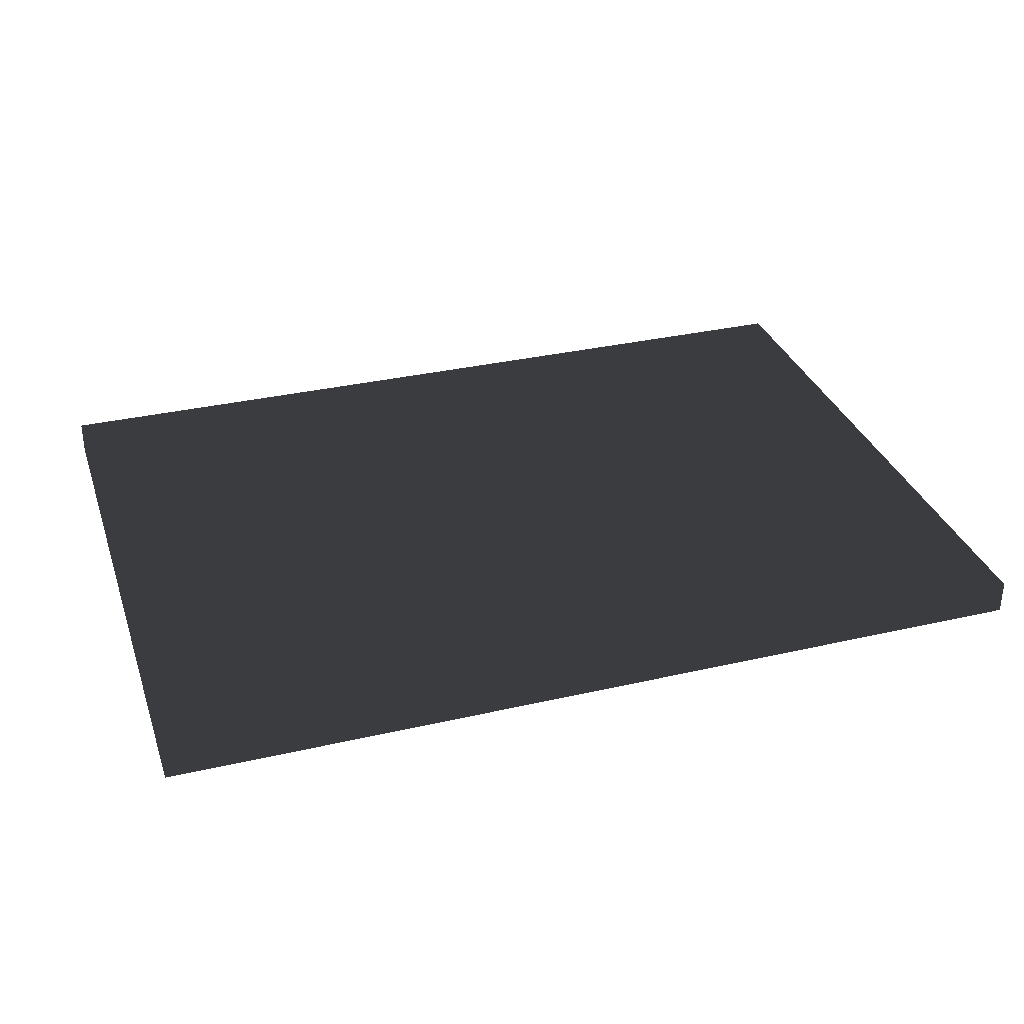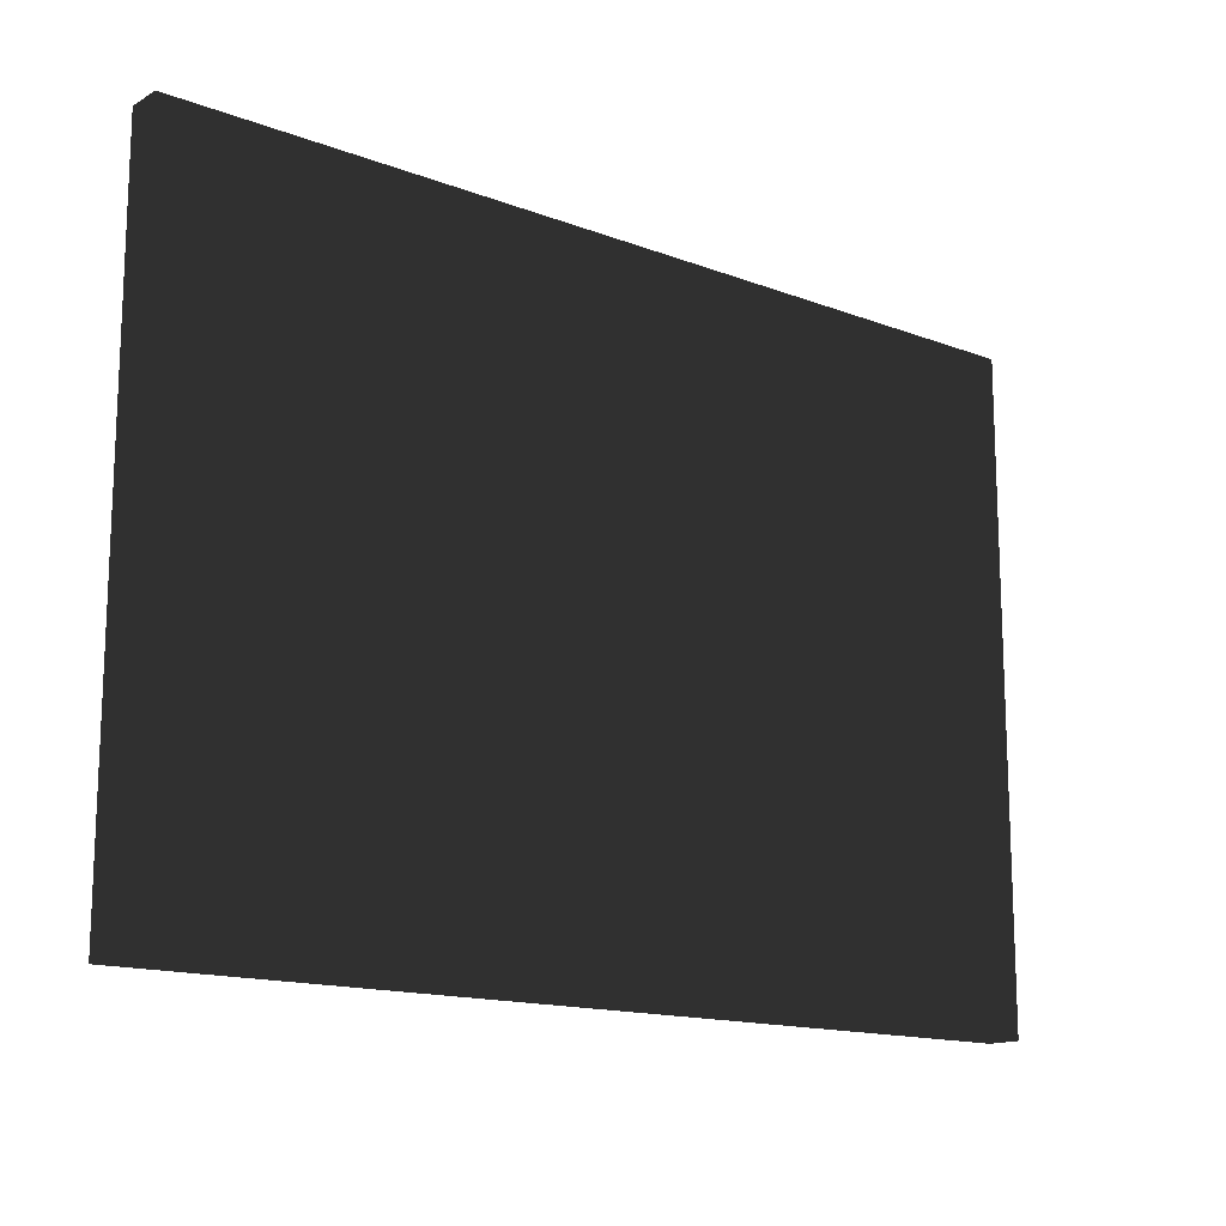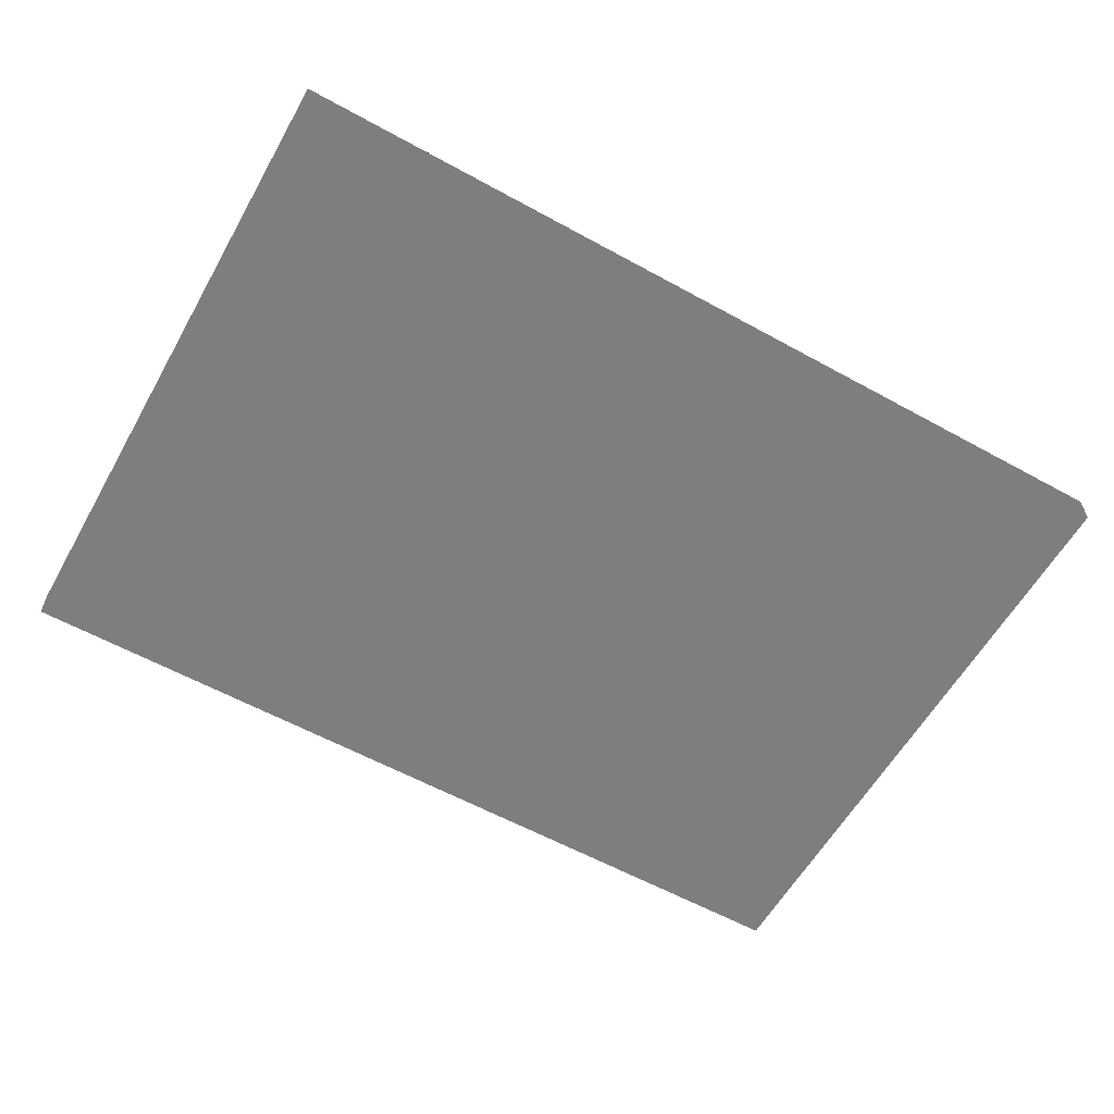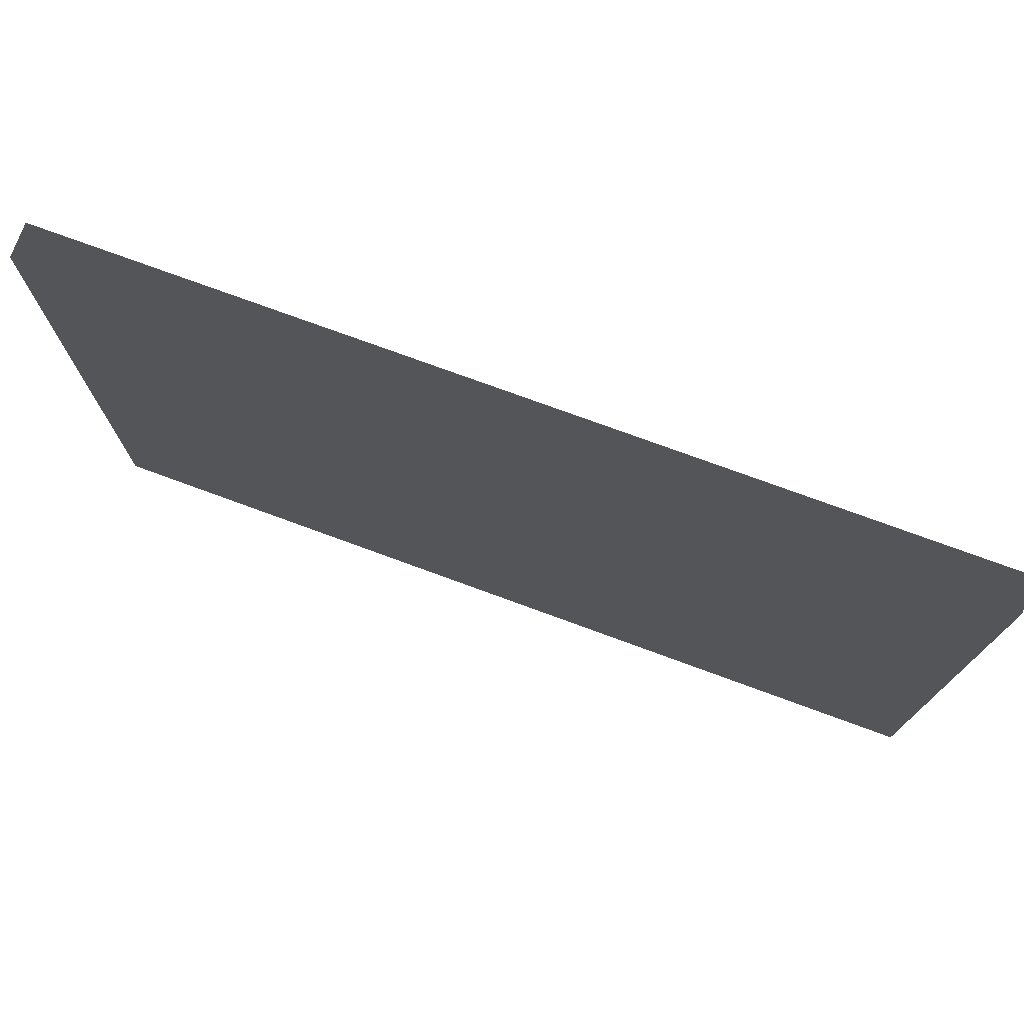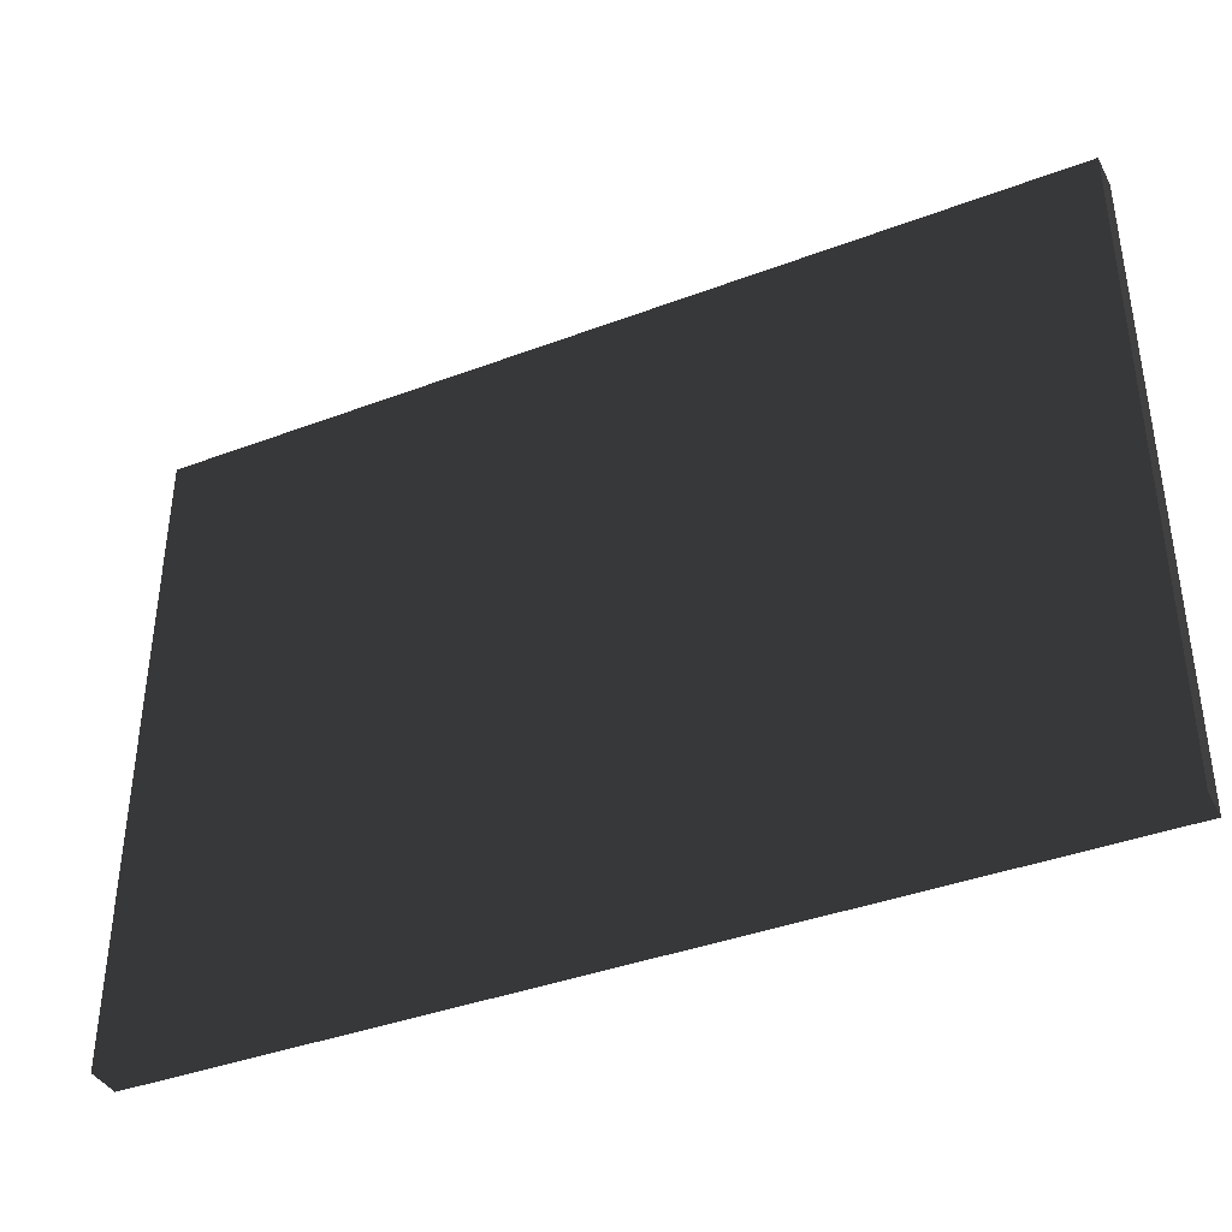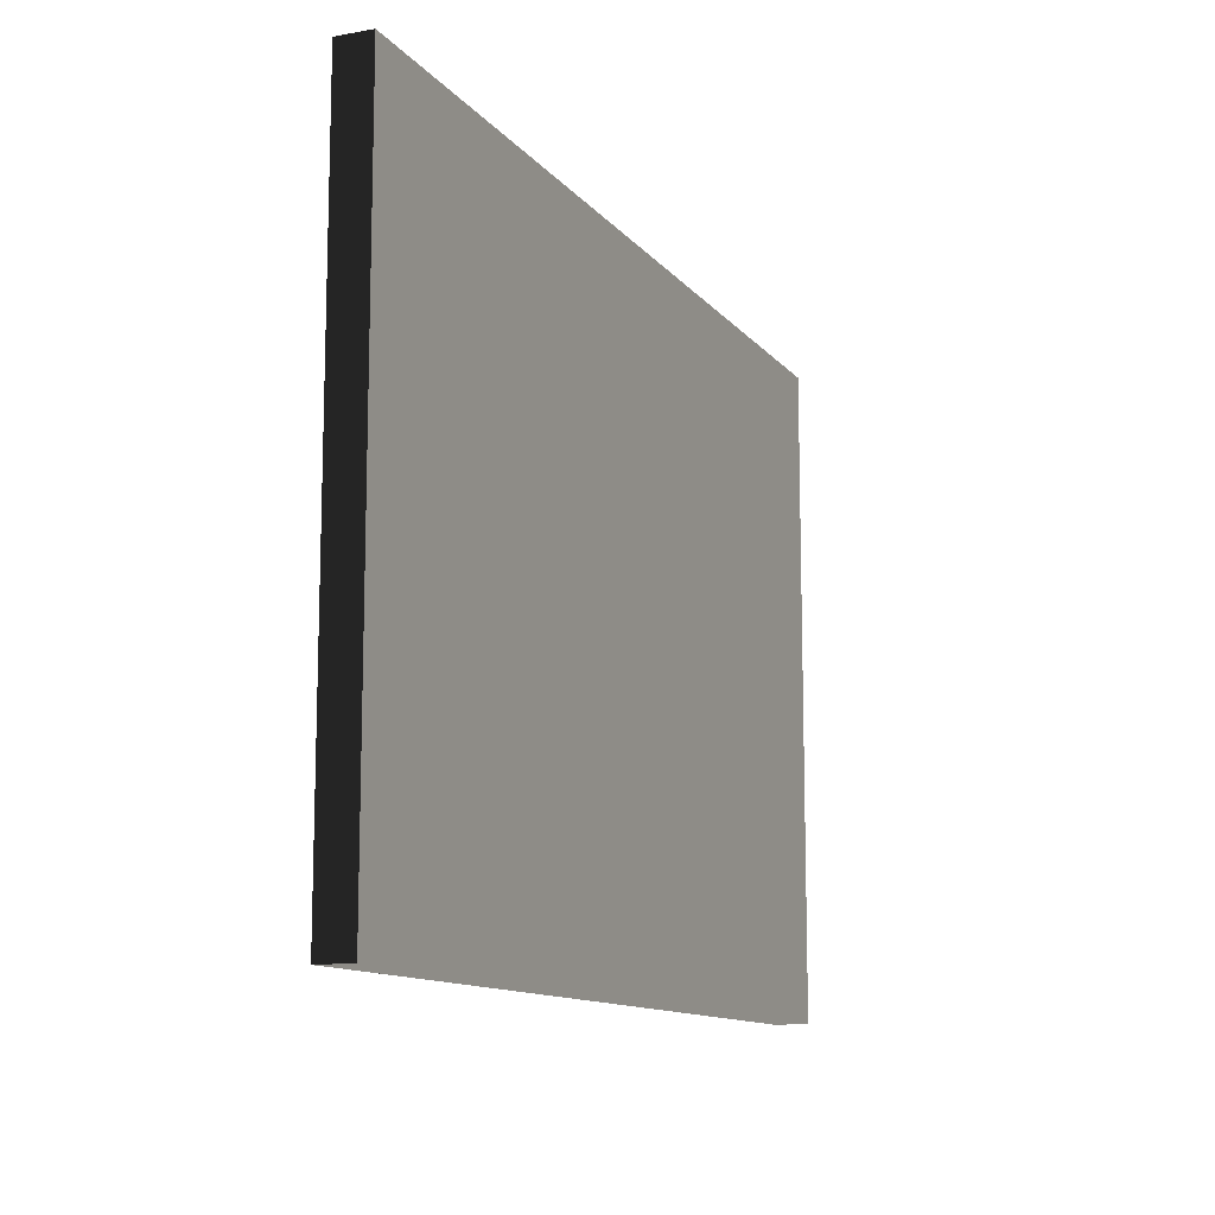
<metadata>
{"format":"obj","ext":"obj","renderer":"f3d","projection":"perspective","resolution":1024,"background":"white","views":[{"elev":32.8,"azim":-17.7,"up":"+Z"},{"elev":-14.8,"azim":-39.2,"up":"+Y"},{"elev":-59.4,"azim":-29.5,"up":"+Z"},{"elev":75.1,"azim":-159.8,"up":"+Y"},{"elev":-39.0,"azim":25.3,"up":"+Y"},{"elev":-11.8,"azim":113.0,"up":"+Y"}]}
</metadata>
<code>
v -0.4 -0.285 -0.015
v 0.4 -0.285 -0.015
v 0.4 0.285 -0.015
v -0.4 0.285 -0.015
v -0.4 -0.285 0.015
v 0.4 -0.285 0.015
v 0.4 0.285 0.015
v -0.4 0.285 0.015
f 1 2 3 4
f 5 8 7 6
f 1 4 8 5
f 2 6 7 3
f 1 5 6 2
f 4 3 7 8

</code>
